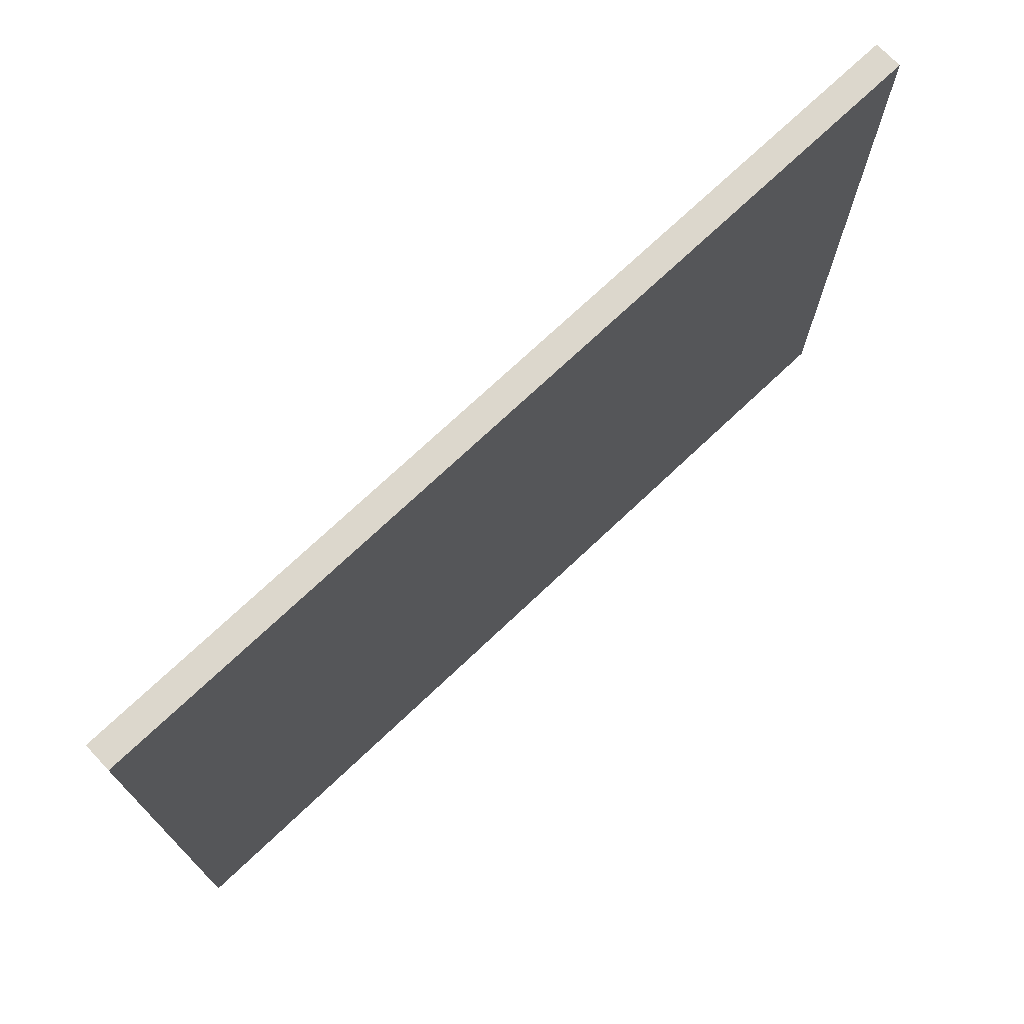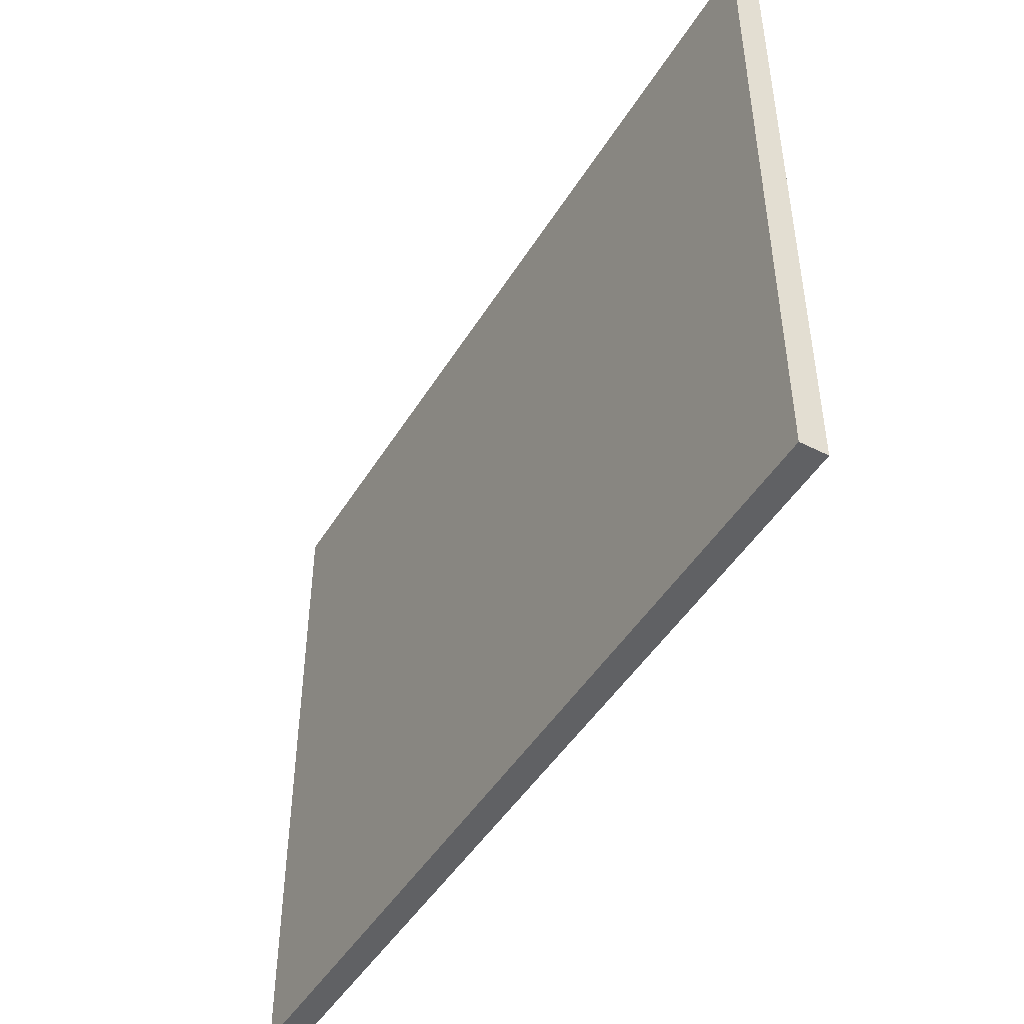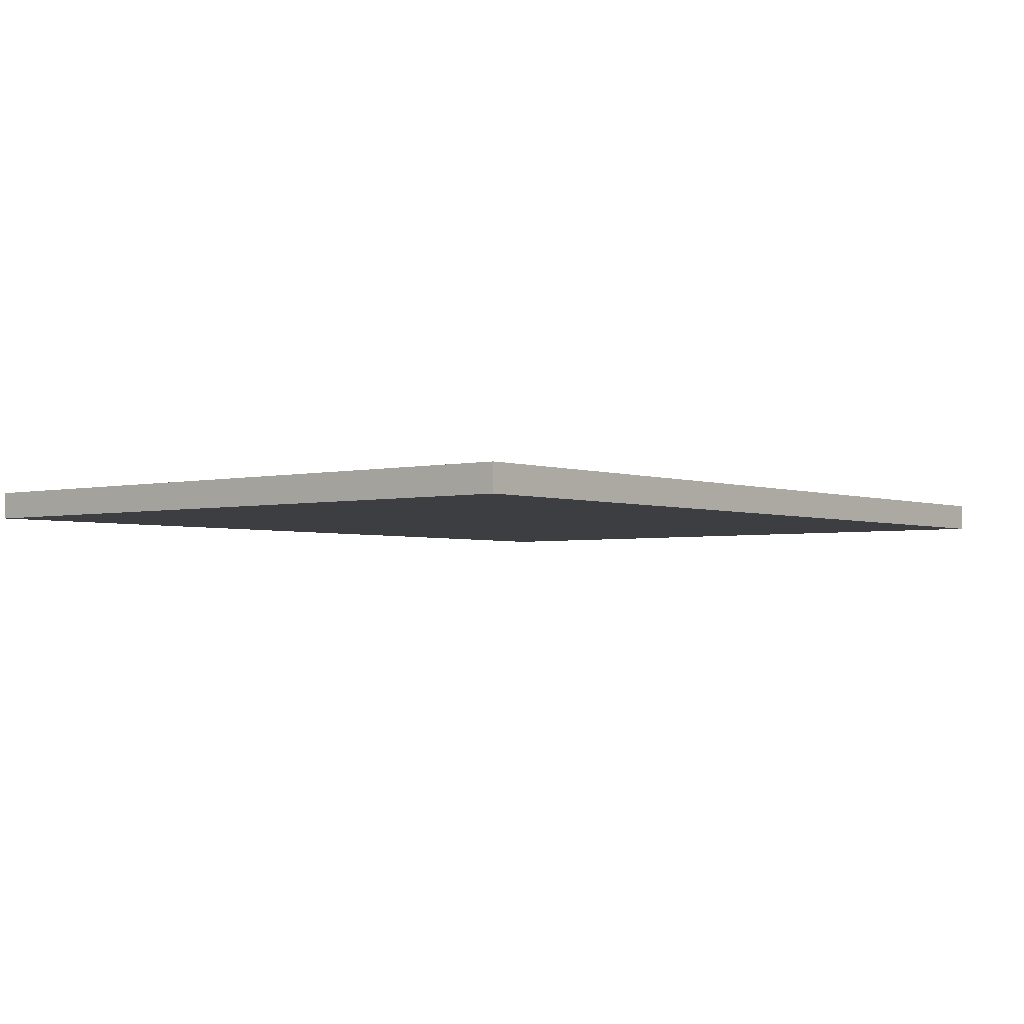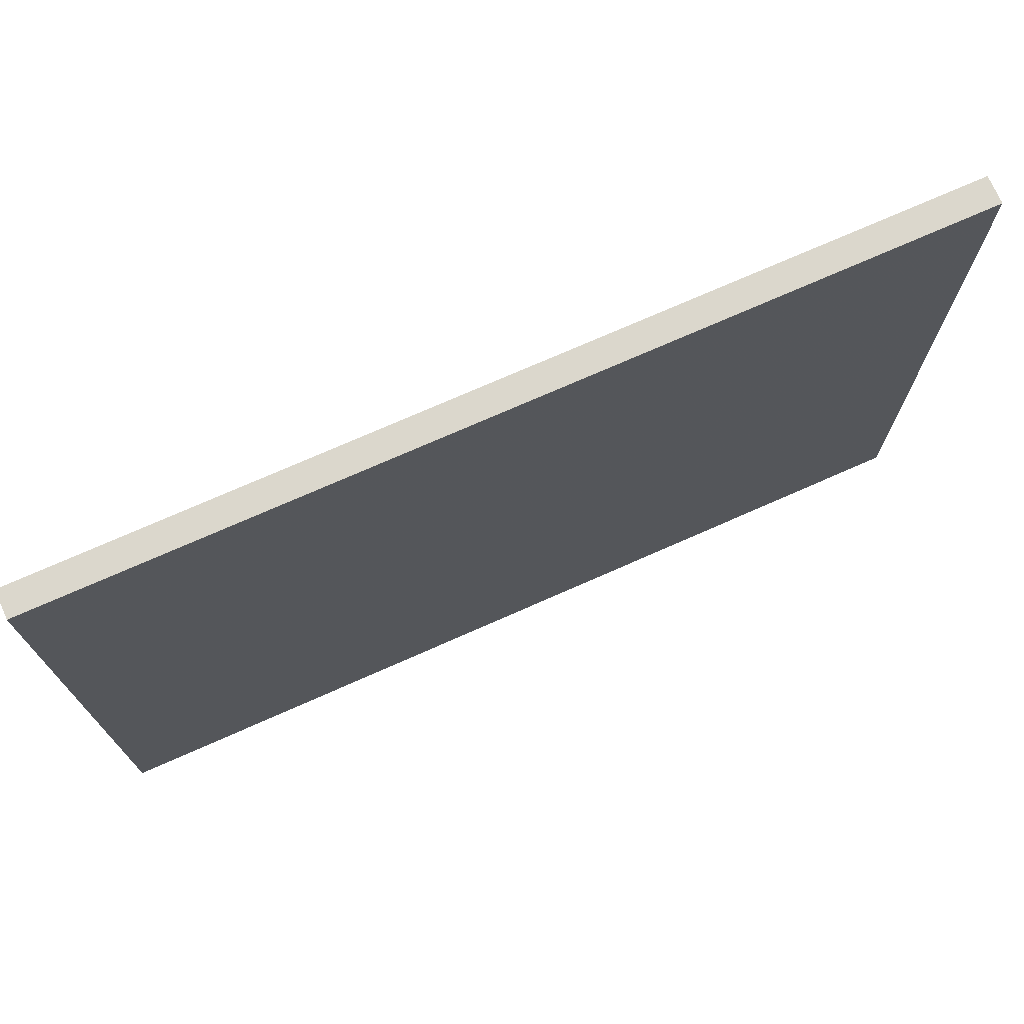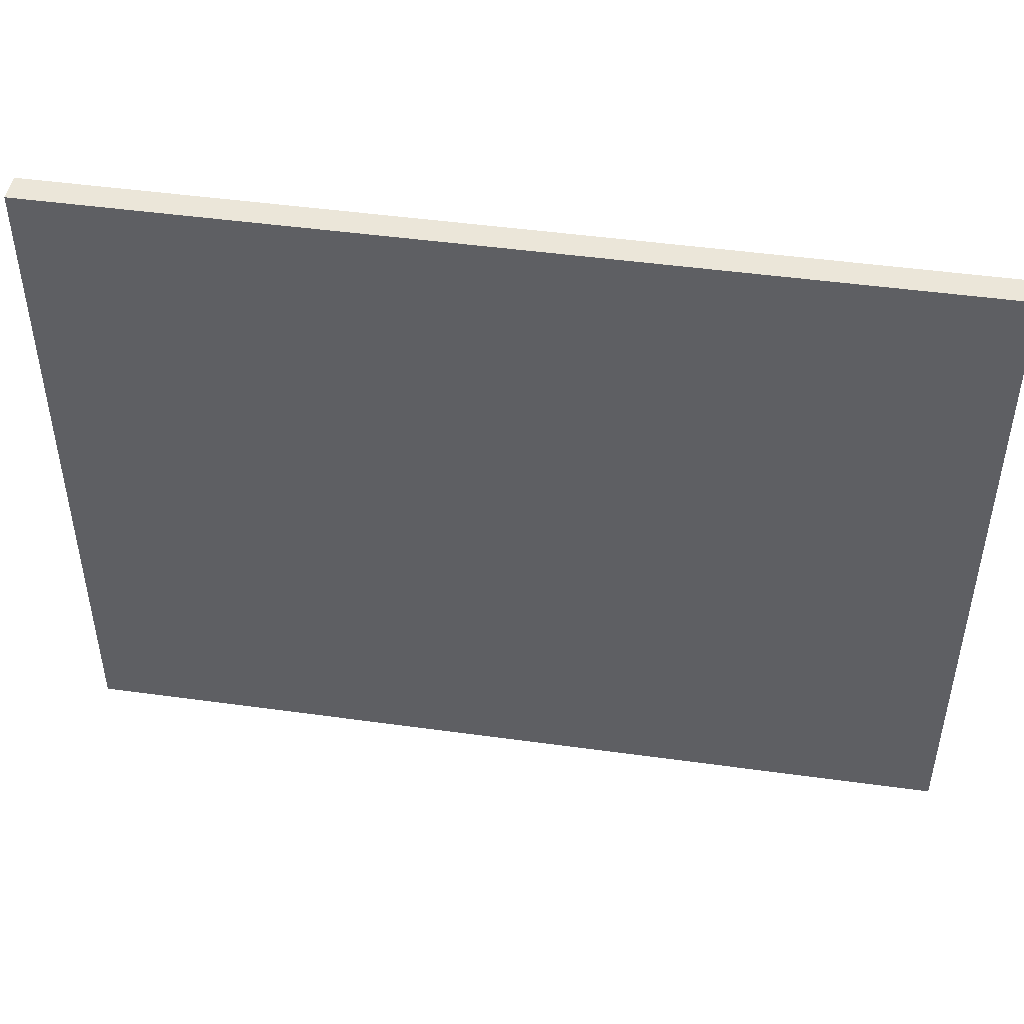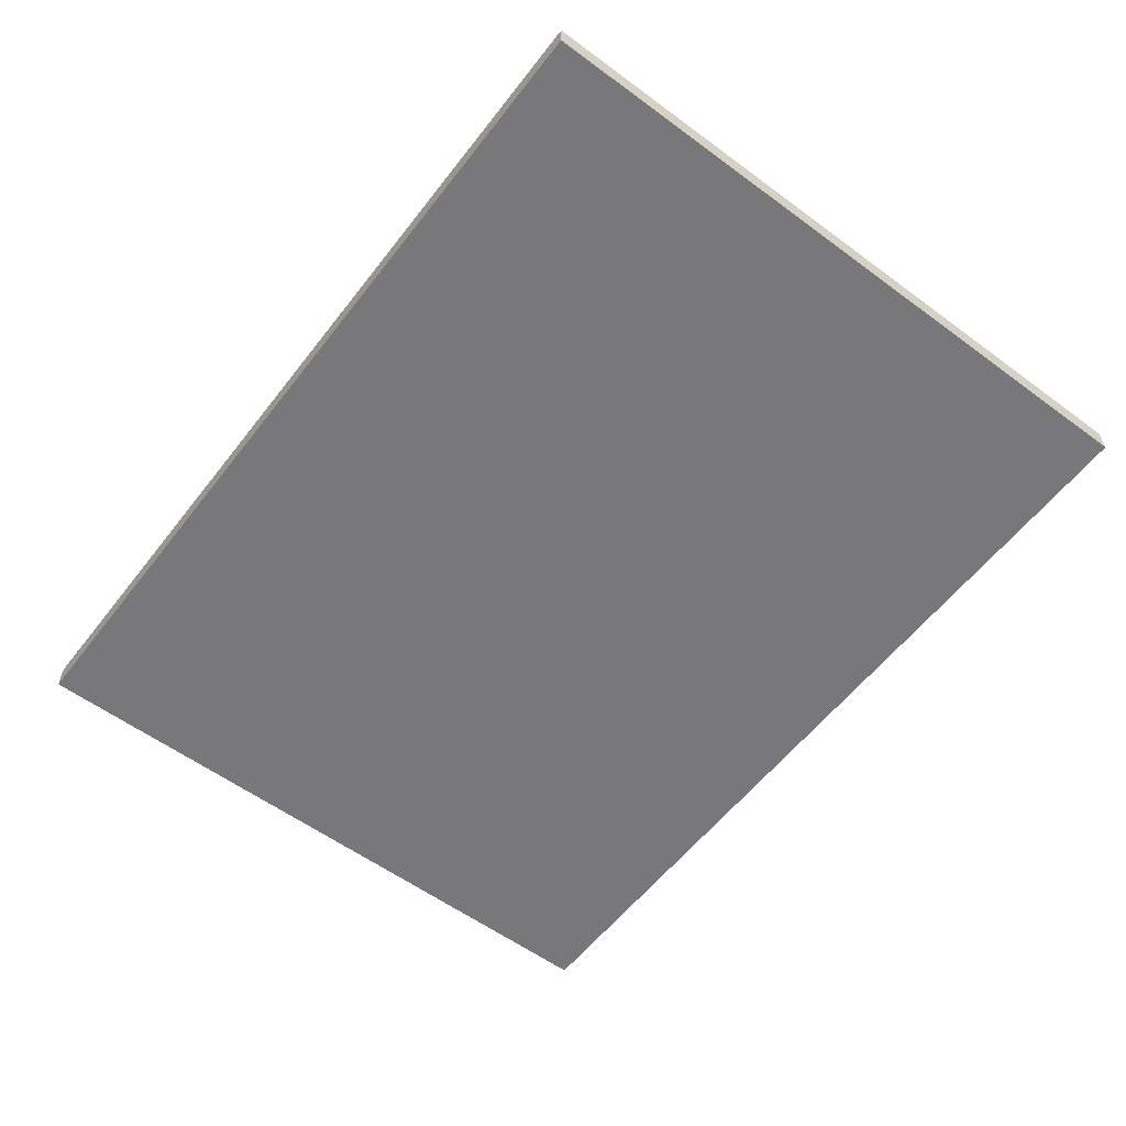
<metadata>
{"format":"obj","ext":"obj","renderer":"f3d","projection":"perspective","resolution":1024,"background":"white","views":[{"elev":72.9,"azim":-43.4,"up":"+Z"},{"elev":-46.8,"azim":60.0,"up":"+Z"},{"elev":-3.0,"azim":-50.8,"up":"+Y"},{"elev":73.2,"azim":156.1,"up":"+Z"},{"elev":47.0,"azim":-171.1,"up":"+Z"},{"elev":-57.6,"azim":-127.4,"up":"+Y"}]}
</metadata>
<code>
v 3.25 0.2 2.5
v 3.25 0.2 -2.5
v -3.25 0.2 -2.5
v -3.25 0.2 2.5
v -3.25 0 -2.5
v 3.25 0 -2.5
v 3.25 0 2.5
v -3.25 0 2.5
v -3.25 0 2.5
v 3.25 0 2.5
v 3.25 0.2 2.5
v -3.25 0.2 2.5
v -3.25 0 -2.5
v -3.25 0 2.5
v -3.25 0.2 2.5
v -3.25 0.2 -2.5
v 3.25 0 -2.5
v -3.25 0 -2.5
v -3.25 0.2 -2.5
v 3.25 0.2 -2.5
v 3.25 0 2.5
v 3.25 0 -2.5
v 3.25 0.2 -2.5
v 3.25 0.2 2.5
g mesh198481
f 1 2 3
f 3 4 1
f 5 6 7
f 7 8 5
f 9 10 11
f 11 12 9
f 13 14 15
f 15 16 13
f 17 18 19
f 19 20 17
f 21 22 23
f 23 24 21

</code>
